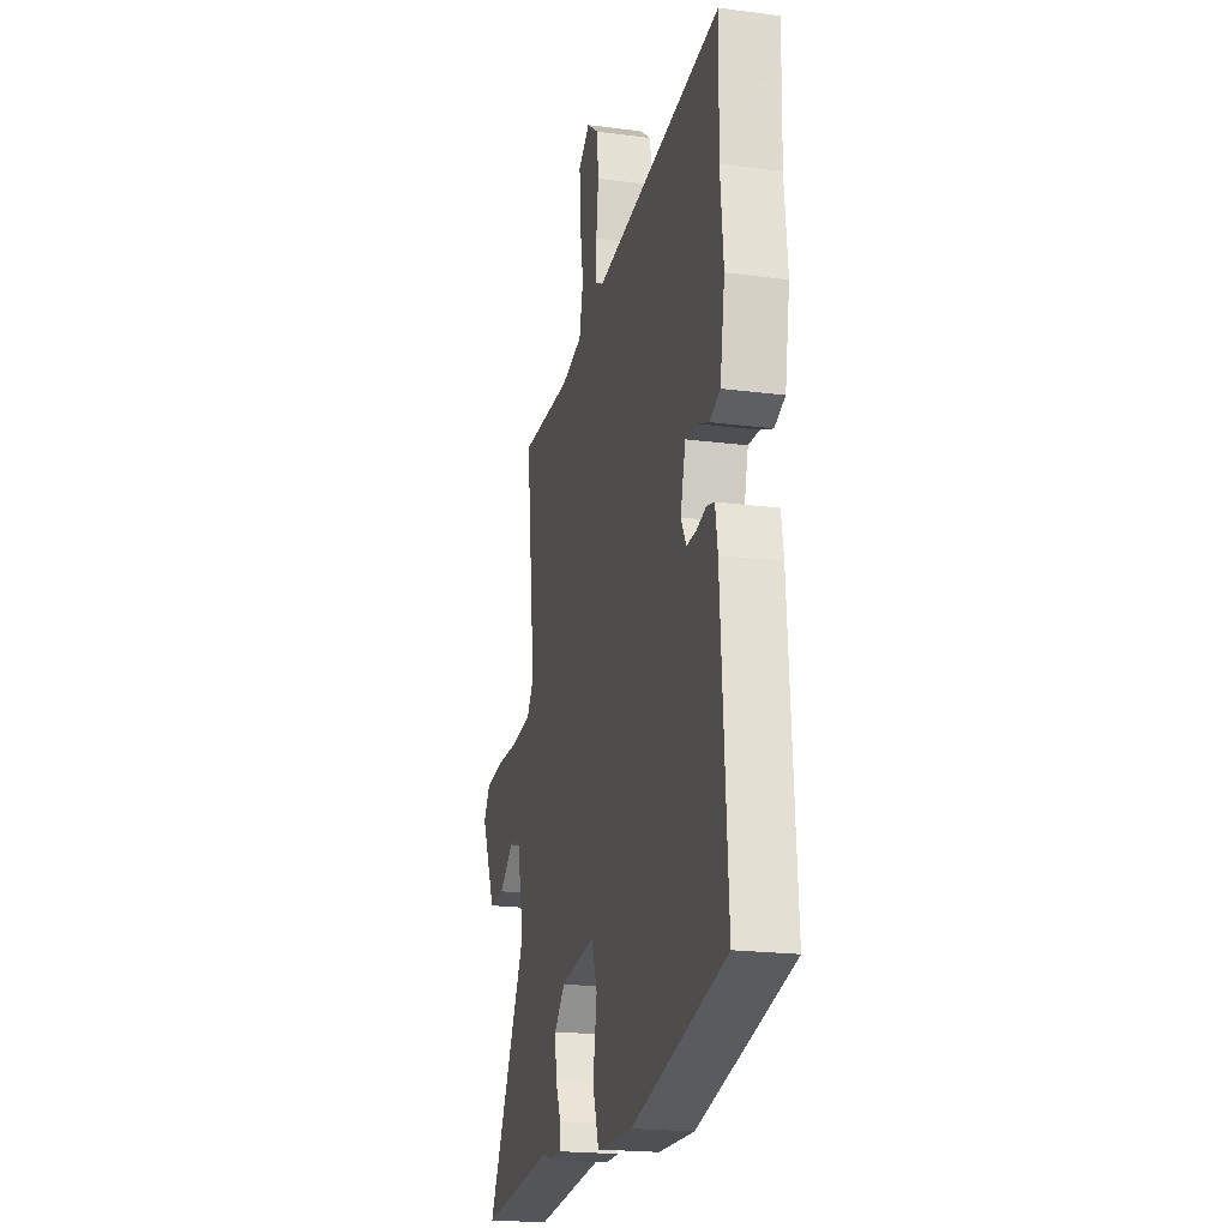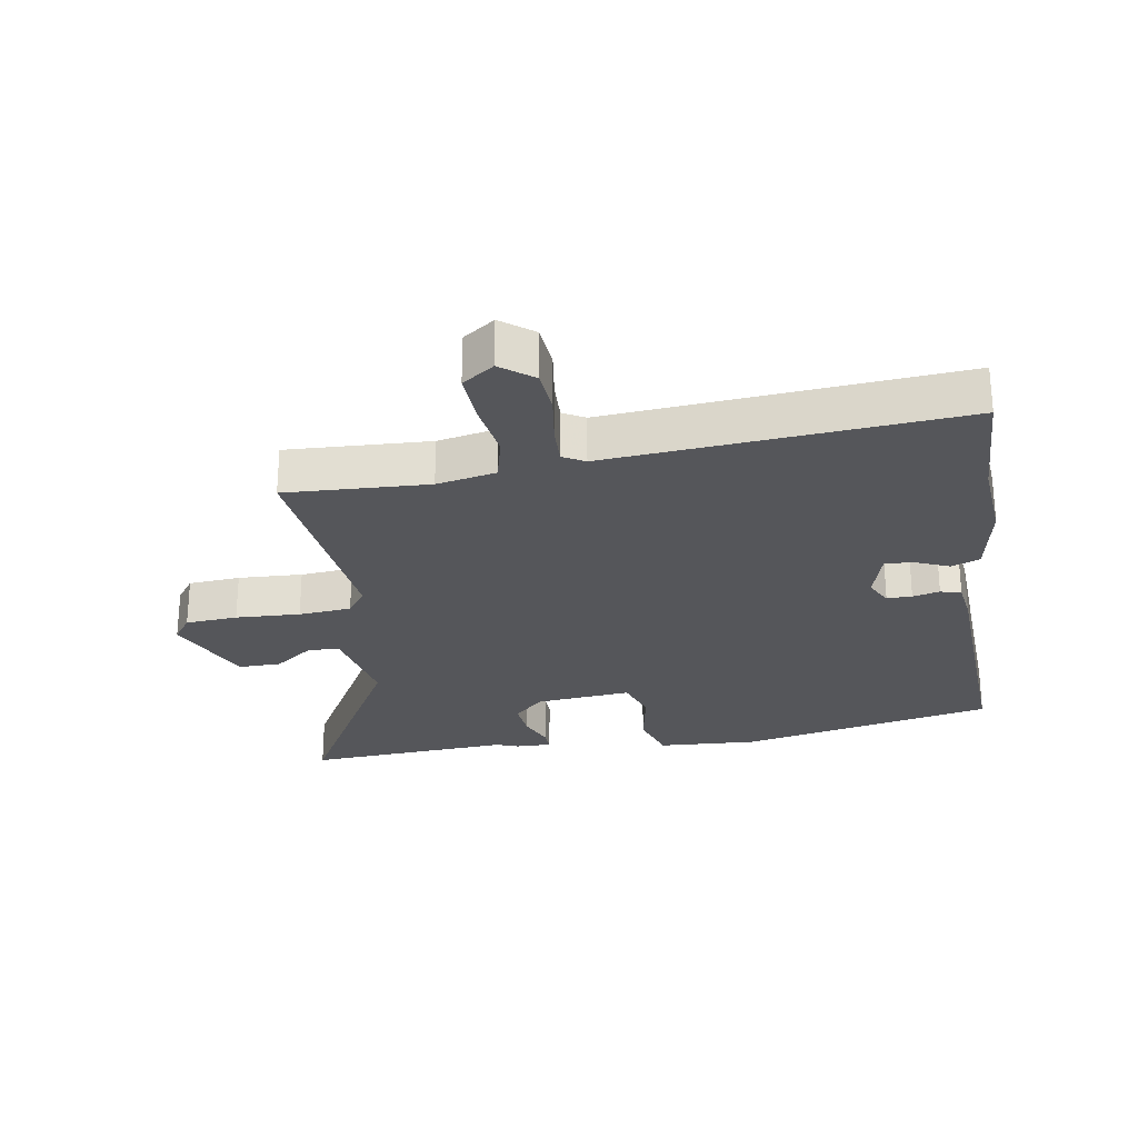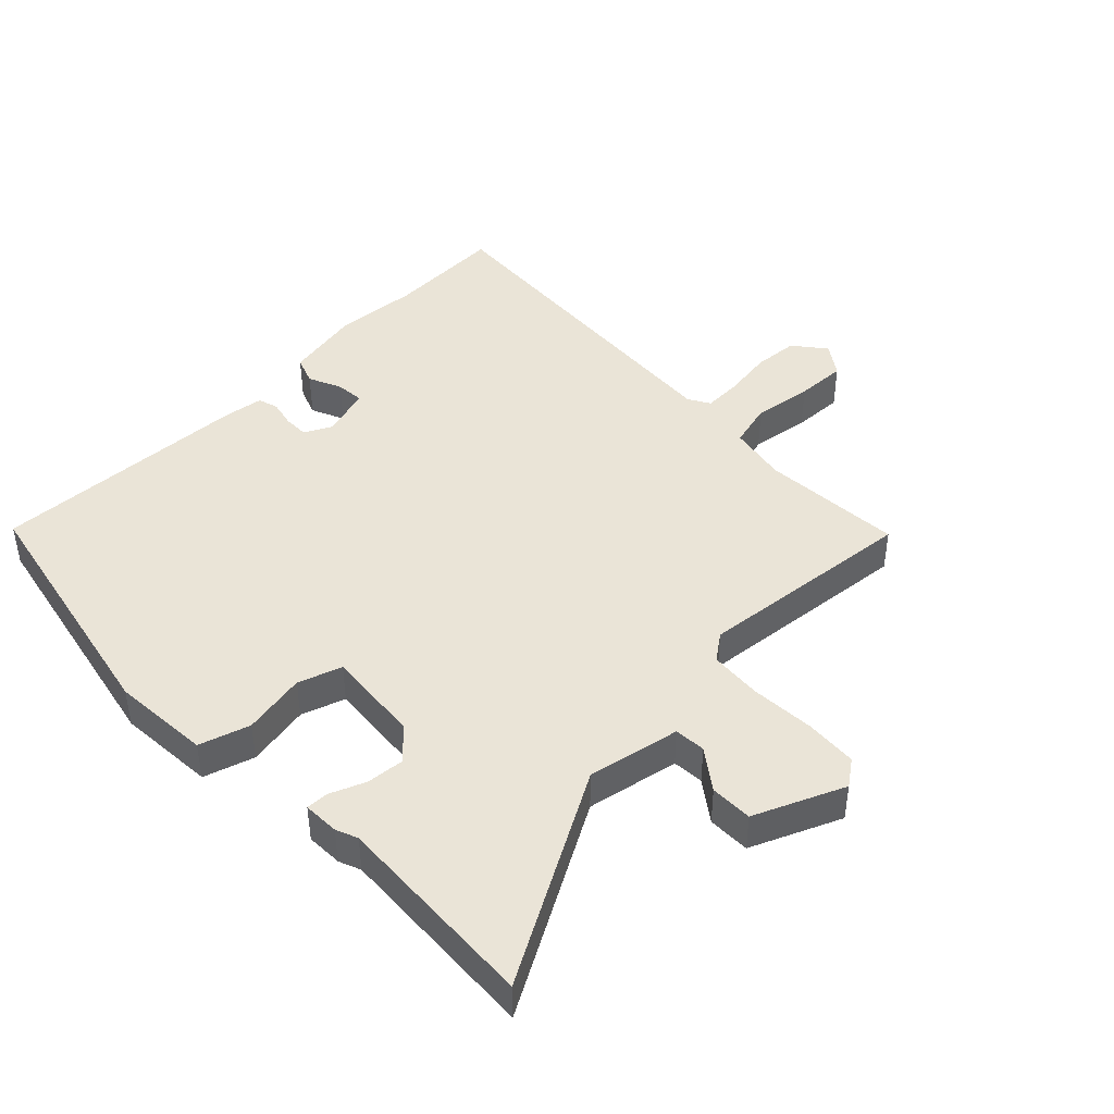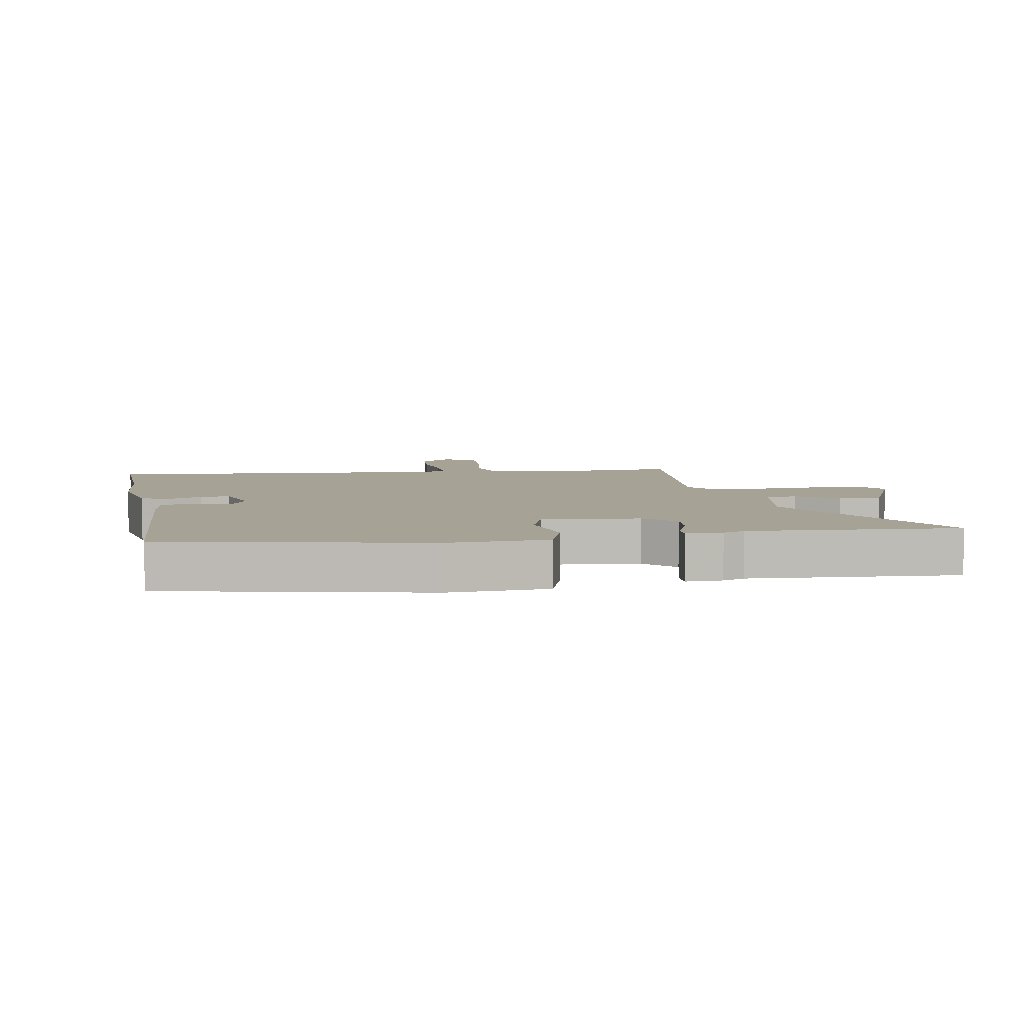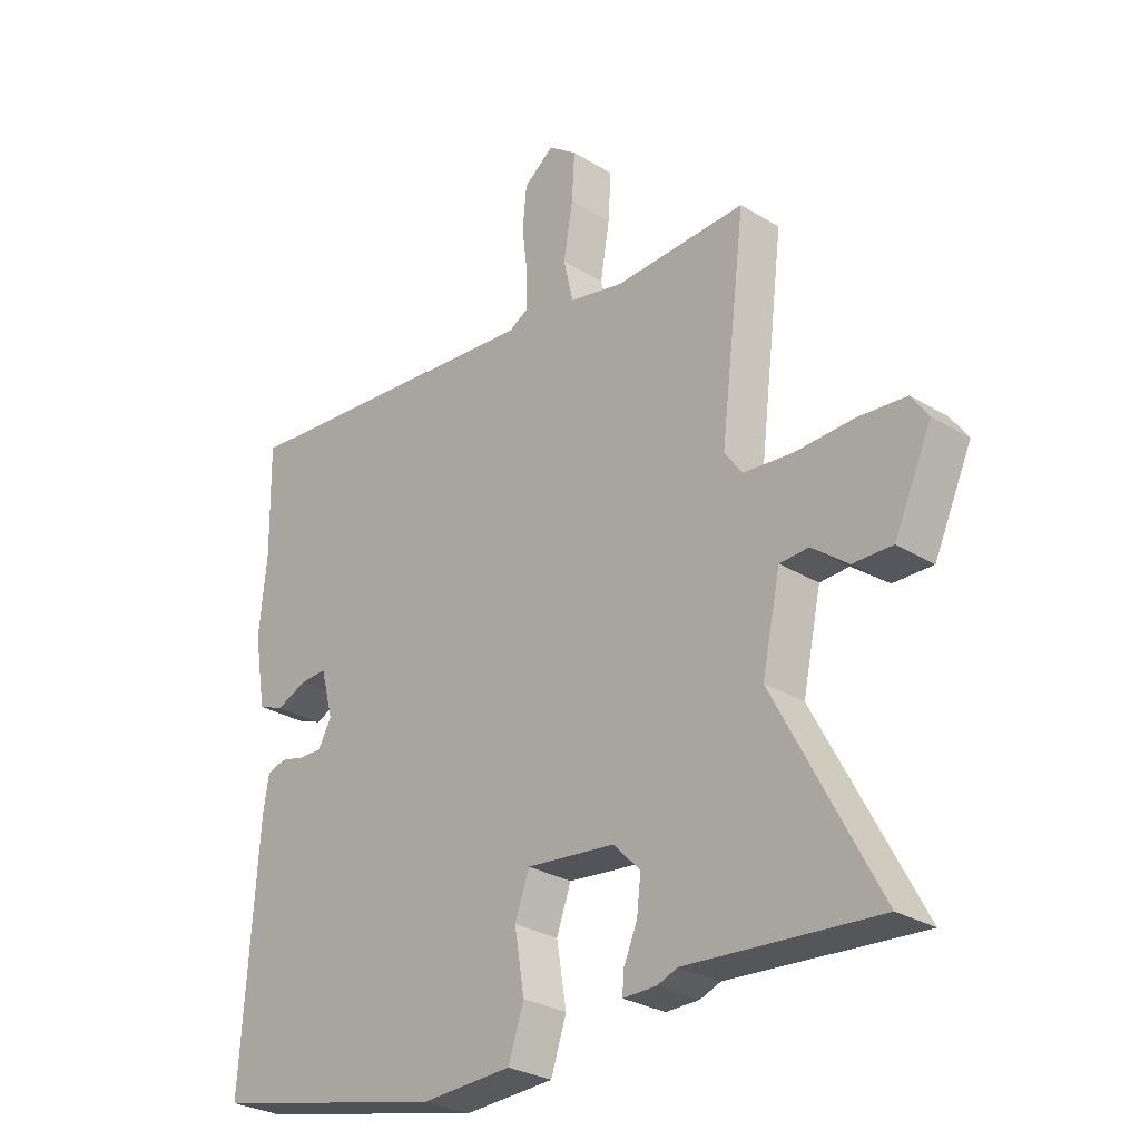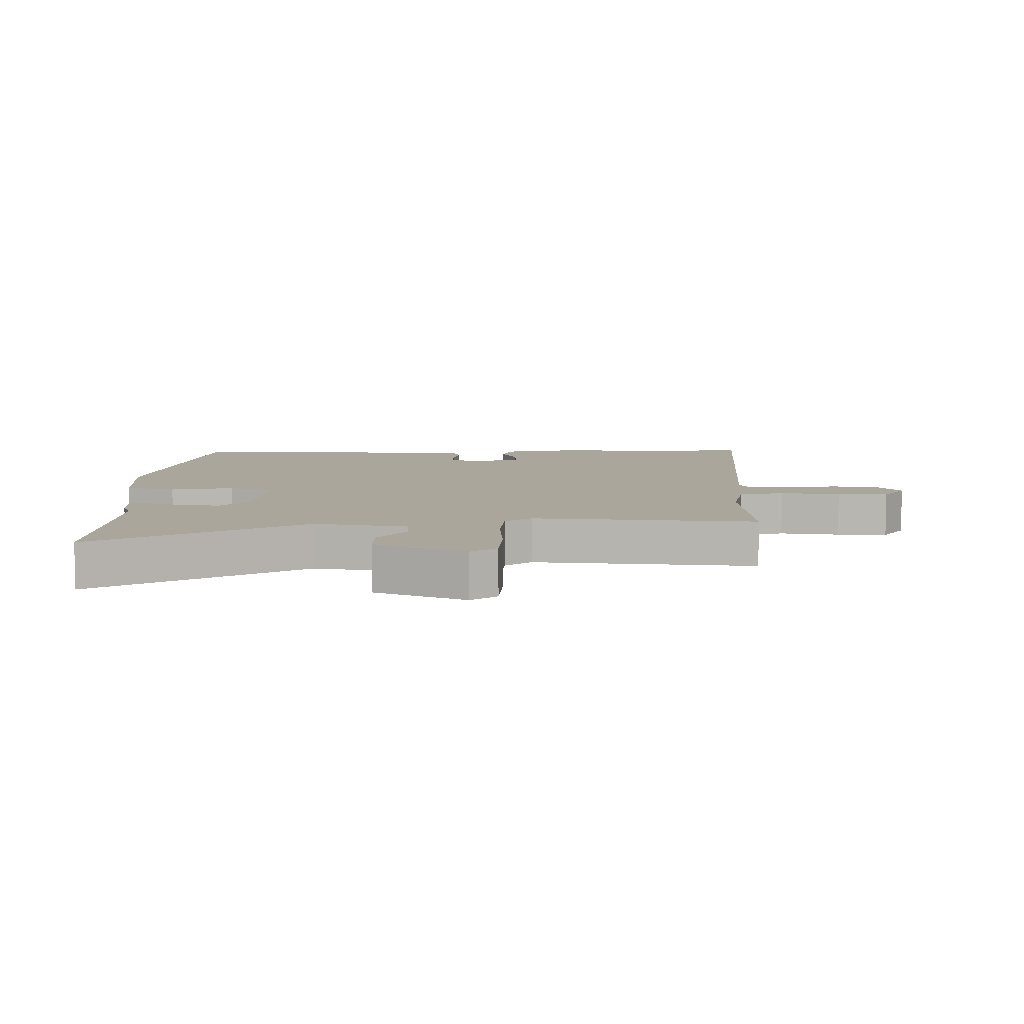
<metadata>
{"format":"obj","ext":"obj","renderer":"f3d","projection":"perspective","resolution":1024,"background":"white","views":[{"elev":-20.7,"azim":76.8,"up":"+Z"},{"elev":-26.0,"azim":8.4,"up":"+Y"},{"elev":43.6,"azim":-135.8,"up":"+Y"},{"elev":6.3,"azim":168.9,"up":"+Y"},{"elev":-28.7,"azim":-132.4,"up":"+Z"},{"elev":8.0,"azim":-91.3,"up":"+Y"}]}
</metadata>
<code>
v -0.362 0.07 -0.488
v -0.691 0.07 -0.516
v -0.513 0.07 -0.18
v -0.545 0.07 -0.033
v -0.595 0.07 -0.031
v -0.657 0.07 -0.079
v -0.725 0.07 -0.081
v -0.79 0.07 0.06
v -0.761 0.07 0.102
v -0.678 0.07 0.11
v -0.575 0.07 0.107
v -0.491 0.07 0.116
v -0.461 0.07 0.159
v -0.505 0.07 0.512
v -0.277 0.07 0.505
v -0.183 0.07 0.526
v -0.166 0.07 0.599
v -0.182 0.07 0.694
v -0.187 0.07 0.775
v -0.137 0.07 0.812
v -0.085 0.07 0.773
v -0.078 0.07 0.701
v -0.088 0.07 0.621
v -0.089 0.07 0.559
v -0.054 0.07 0.54
v 0.502 0.07 0.596
v 0.498 0.07 0.407
v 0.511 0.07 0.272
v 0.49 0.07 0.149
v 0.445 0.07 0.131
v 0.391 0.07 0.153
v 0.345 0.07 0.155
v 0.323 0.07 0.073
v 0.346 0.07 0.031
v 0.386 0.07 0.032
v 0.429 0.07 0.043
v 0.462 0.07 0.034
v 0.472 0.07 -0.029
v 0.499 0.07 -0.446
v 0.091 0.07 -0.541
v -0.067 0.07 -0.535
v -0.094 0.07 -0.455
v -0.077 0.07 -0.353
v -0.102 0.07 -0.284
v -0.255 0.07 -0.302
v -0.302 0.07 -0.35
v -0.295 0.07 -0.41
v -0.271 0.07 -0.465
v -0.269 0.07 -0.501
v -0.327 0.07 -0.501
v -0.362 0 -0.488
v -0.691 0 -0.516
v -0.513 0 -0.18
v -0.545 0 -0.033
v -0.595 0 -0.031
v -0.657 0 -0.079
v -0.725 0 -0.081
v -0.79 0 0.06
v -0.761 0 0.102
v -0.678 0 0.11
v -0.575 0 0.107
v -0.491 0 0.116
v -0.461 0 0.159
v -0.505 0 0.512
v -0.277 0 0.505
v -0.183 0 0.526
v -0.166 0 0.599
v -0.182 0 0.694
v -0.187 0 0.775
v -0.137 0 0.812
v -0.085 0 0.773
v -0.078 0 0.701
v -0.088 0 0.621
v -0.089 0 0.559
v -0.054 0 0.54
v 0.502 0 0.596
v 0.498 0 0.407
v 0.511 0 0.272
v 0.49 0 0.149
v 0.445 0 0.131
v 0.391 0 0.153
v 0.345 0 0.155
v 0.323 0 0.073
v 0.346 0 0.031
v 0.386 0 0.032
v 0.429 0 0.043
v 0.462 0 0.034
v 0.472 0 -0.029
v 0.499 0 -0.446
v 0.091 0 -0.541
v -0.067 0 -0.535
v -0.094 0 -0.455
v -0.077 0 -0.353
v -0.102 0 -0.284
v -0.255 0 -0.302
v -0.302 0 -0.35
v -0.295 0 -0.41
v -0.271 0 -0.465
v -0.269 0 -0.501
v -0.327 0 -0.501
f 47 48 49 50
f 46 47 50 1
f 40 41 42 43
f 40 43 44
f 39 40 44
f 38 39 44
f 35 36 37 38
f 34 35 38 44
f 33 34 44 45
f 28 29 30 31
f 27 28 31 32
f 25 26 27 32
f 24 25 32 33
f 20 21 22 23
f 20 23 24
f 17 18 19 20
f 17 20 24
f 16 17 24 33
f 13 14 15
f 13 15 16 33
f 8 9 10 11
f 8 11 12
f 5 6 7 8
f 4 5 8 12
f 3 4 12 13
f 46 1 2 3
f 45 46 3 13
f 13 33 45
f 100 99 98 97
f 51 100 97 96
f 93 92 91 90
f 94 93 90
f 94 90 89
f 94 89 88
f 88 87 86 85
f 94 88 85 84
f 95 94 84 83
f 81 80 79 78
f 82 81 78 77
f 82 77 76 75
f 83 82 75 74
f 73 72 71 70
f 74 73 70
f 70 69 68 67
f 74 70 67
f 83 74 67 66
f 65 64 63
f 83 66 65 63
f 61 60 59 58
f 62 61 58
f 58 57 56 55
f 62 58 55 54
f 63 62 54 53
f 53 52 51 96
f 63 53 96 95
f 95 83 63
f 1 51 52 2
f 2 52 53 3
f 3 53 54 4
f 4 54 55 5
f 5 55 56 6
f 6 56 57 7
f 7 57 58 8
f 8 58 59 9
f 9 59 60 10
f 10 60 61 11
f 11 61 62 12
f 12 62 63 13
f 13 63 64 14
f 14 64 65 15
f 15 65 66 16
f 16 66 67 17
f 17 67 68 18
f 18 68 69 19
f 19 69 70 20
f 20 70 71 21
f 21 71 72 22
f 22 72 73 23
f 23 73 74 24
f 24 74 75 25
f 25 75 76 26
f 26 76 77 27
f 27 77 78 28
f 28 78 79 29
f 29 79 80 30
f 30 80 81 31
f 31 81 82 32
f 32 82 83 33
f 33 83 84 34
f 34 84 85 35
f 35 85 86 36
f 36 86 87 37
f 37 87 88 38
f 38 88 89 39
f 39 89 90 40
f 40 90 91 41
f 41 91 92 42
f 42 92 93 43
f 43 93 94 44
f 44 94 95 45
f 45 95 96 46
f 46 96 97 47
f 47 97 98 48
f 48 98 99 49
f 49 99 100 50
f 50 100 51 1

</code>
